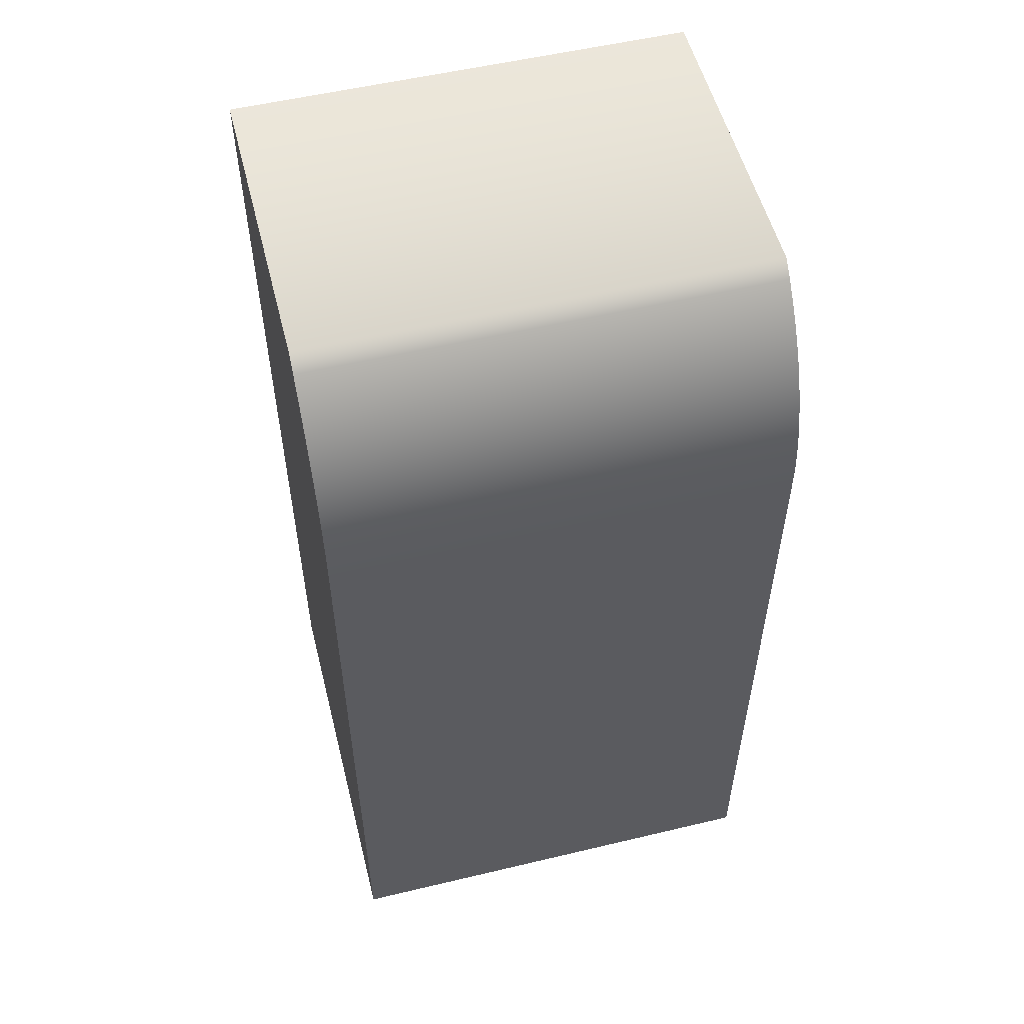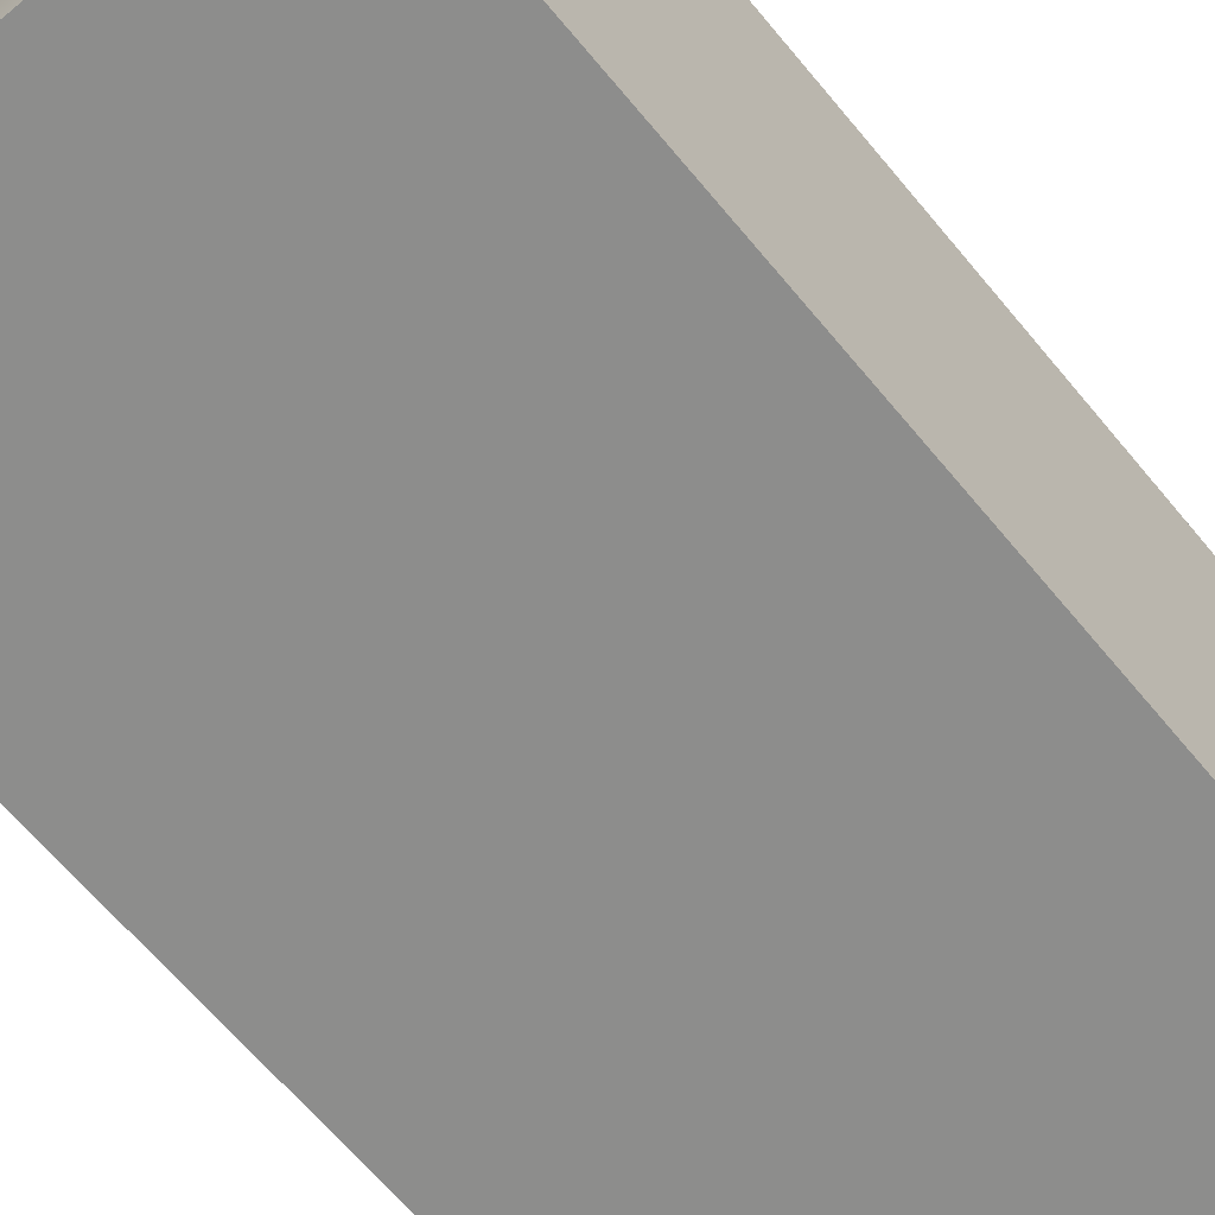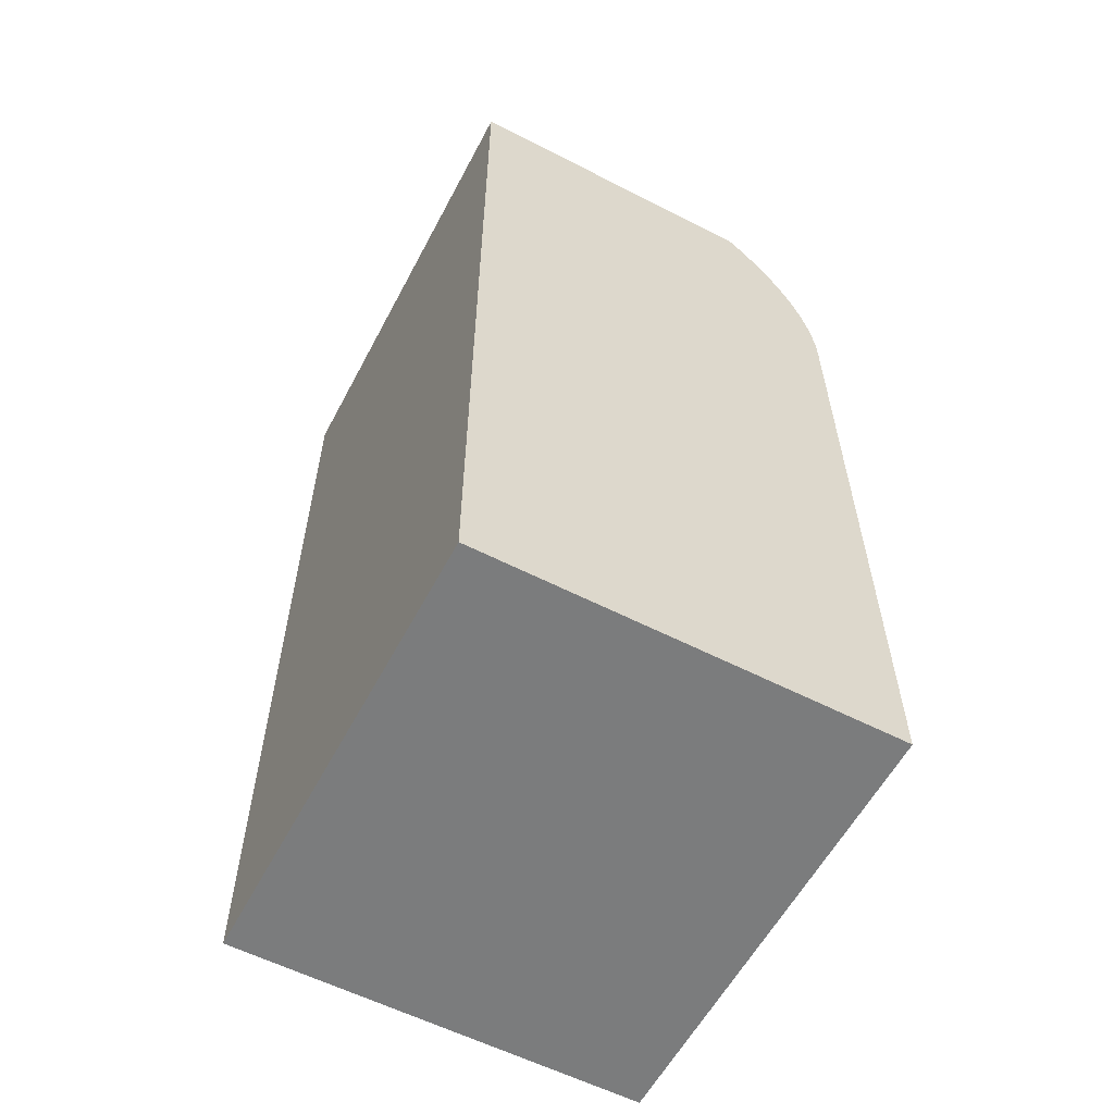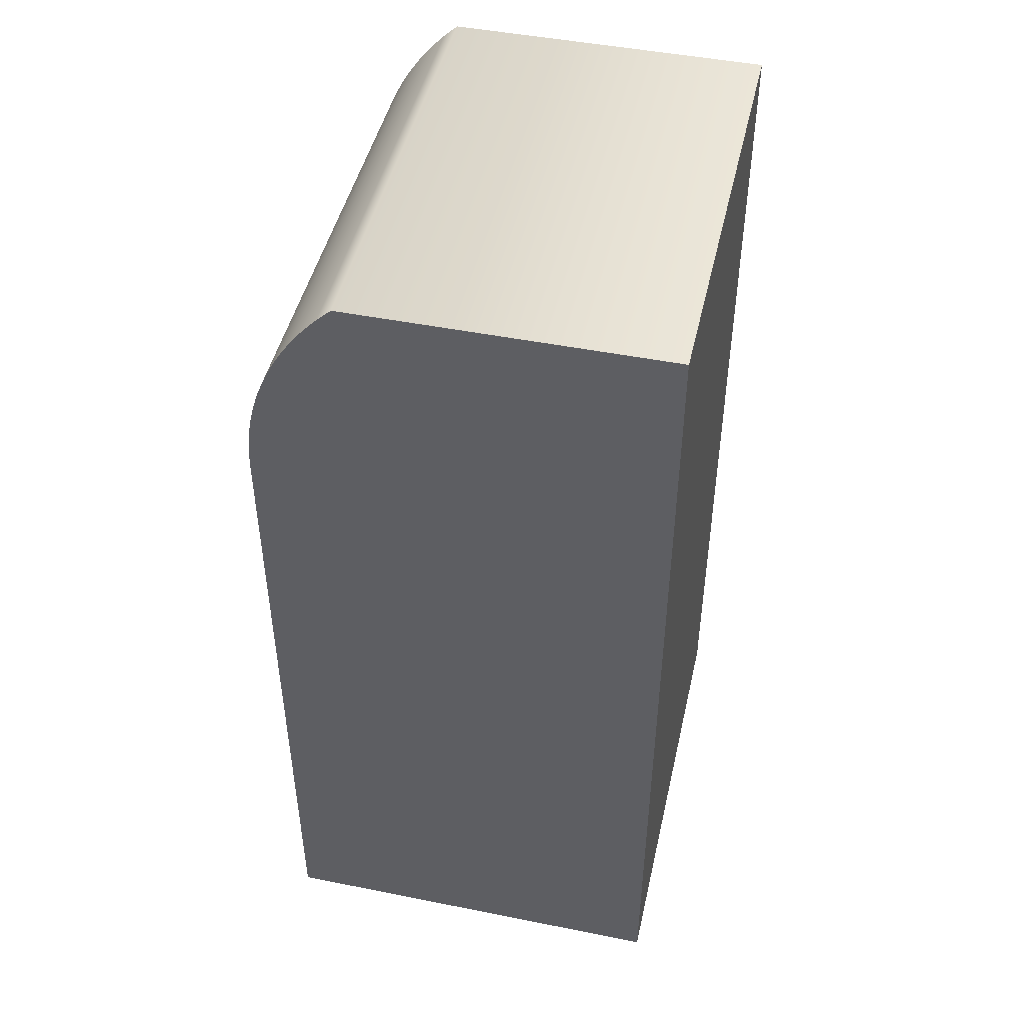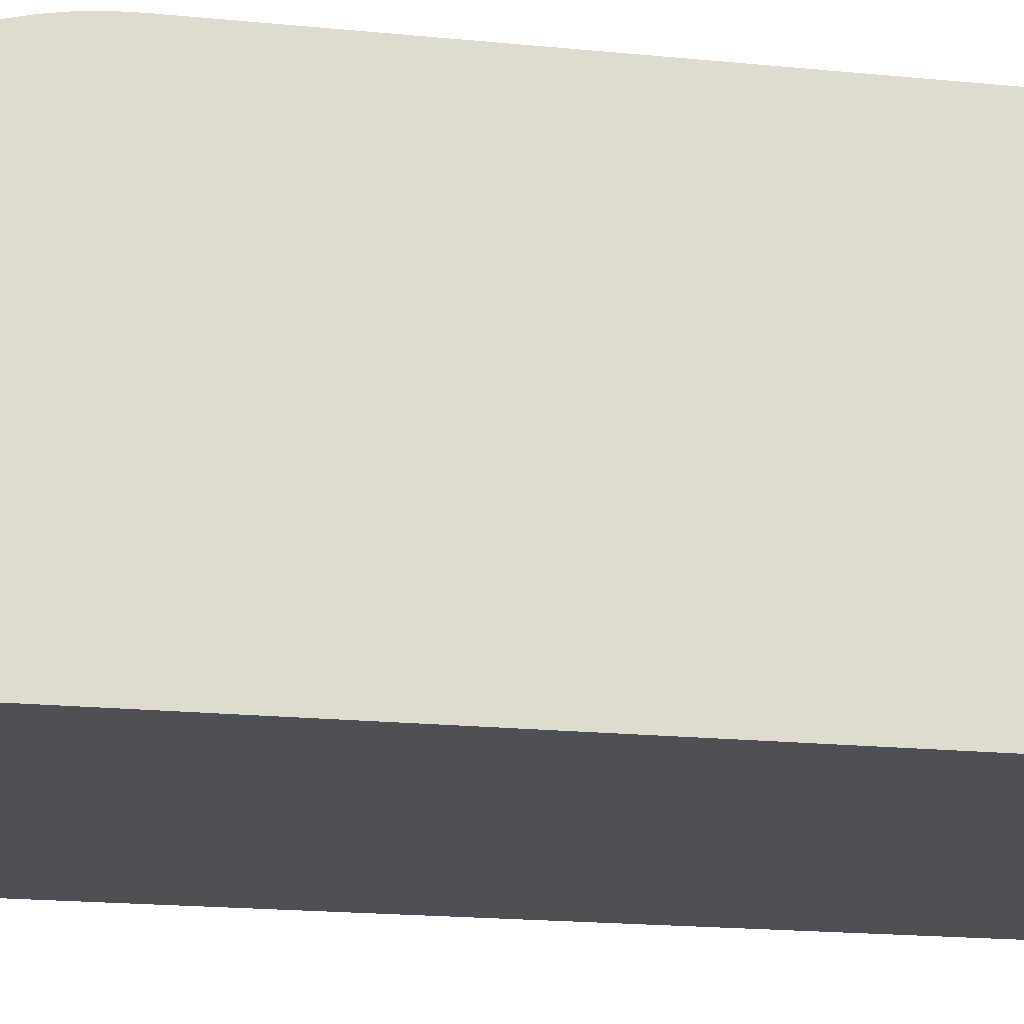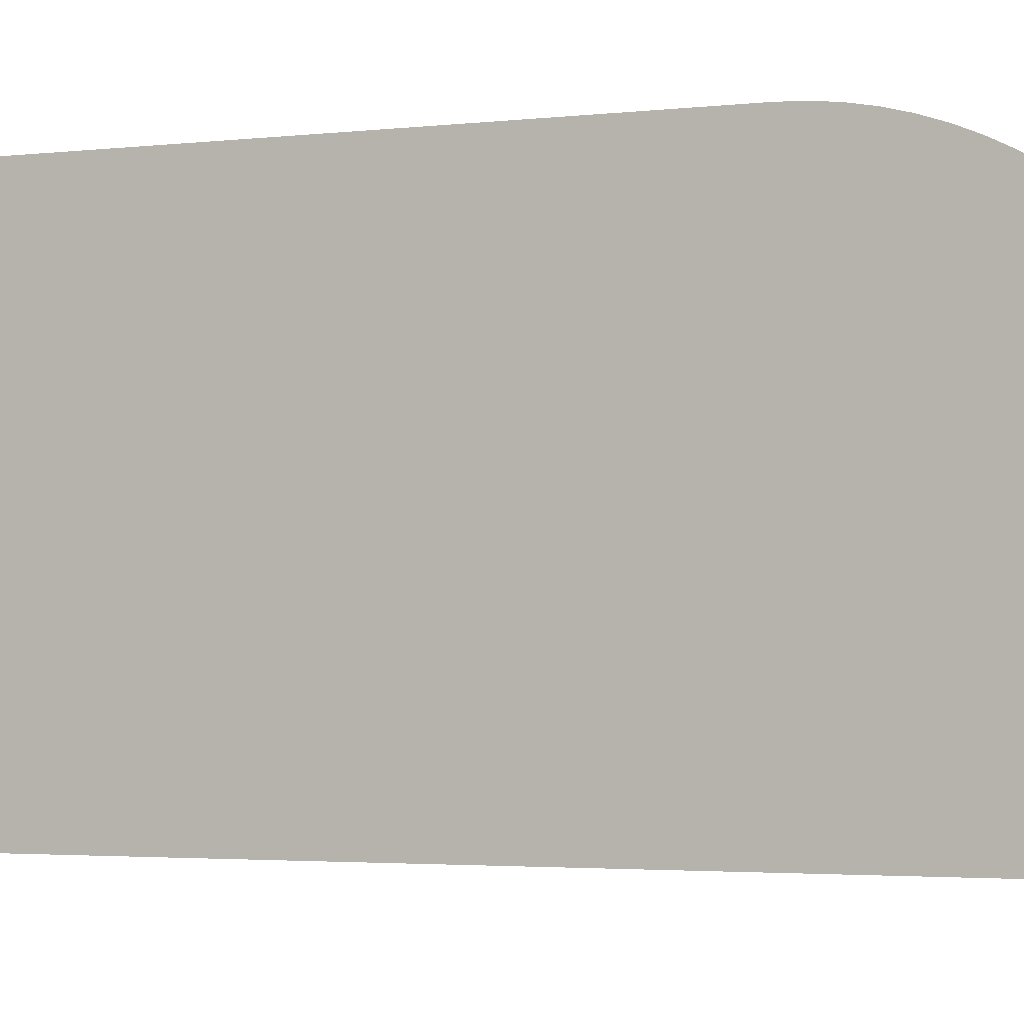
<metadata>
{"format":"obj","ext":"obj","renderer":"f3d","projection":"perspective","resolution":1024,"background":"white","views":[{"elev":54.4,"azim":165.8,"up":"+Z"},{"elev":-64.4,"azim":39.5,"up":"+Y"},{"elev":-58.6,"azim":62.2,"up":"+Z"},{"elev":46.7,"azim":-77.2,"up":"+Z"},{"elev":-19.4,"azim":79.6,"up":"+Y"},{"elev":-2.6,"azim":-66.0,"up":"+Y"}]}
</metadata>
<code>
o Group59/mesh99/mesh99-geometry#mesh99-geometry
v 0.04435 -0.816 0.1647
v -0.001765 -0.816 0.07061
v 0.04435 -0.816 0.07061
v -0.001765 -0.816 0.1647
v 0.04435 -0.7745 0.07061
v -0.001765 -0.7842 0.1647
v -0.001765 -0.7745 0.07061
v 0.04435 -0.7842 0.1647
v 0.008279 -0.7745 0.07902
v 0.04435 -0.7827 0.1633
v -0.001765 -0.7827 0.1633
v -0.001765 -0.7745 0.1433
v 0.03431 -0.7745 0.07902
v 0.04435 -0.7813 0.1618
v -0.001765 -0.7813 0.1618
v -0.001765 -0.7746 0.1453
v 0.008279 -0.7745 0.1351
v 0.04435 -0.7745 0.1433
v 0.04435 -0.7801 0.1603
v -0.001765 -0.7801 0.1603
v -0.001765 -0.7748 0.1473
v 0.03431 -0.7745 0.1351
v 0.04435 -0.7746 0.1453
v 0.04435 -0.779 0.1586
v -0.001765 -0.779 0.1586
v -0.001765 -0.7752 0.1493
v 0.04435 -0.7748 0.1473
v 0.04435 -0.7779 0.1569
v -0.001765 -0.7779 0.1569
v -0.001765 -0.7757 0.1513
v 0.04435 -0.7752 0.1493
v 0.04435 -0.777 0.1551
v -0.001765 -0.777 0.1551
v -0.001765 -0.7763 0.1532
v 0.04435 -0.7757 0.1513
v 0.04435 -0.7763 0.1532
f 1 2 3
f 2 1 4
f 2 5 3
f 5 1 3
f 1 6 4
f 6 2 4
f 5 2 7
f 1 5 8
f 6 1 8
f 2 6 7
f 7 9 5
f 8 5 10
f 8 11 6
f 7 6 11
f 9 7 12
f 13 5 9
f 10 5 14
f 11 8 10
f 7 11 15
f 7 16 12
f 9 12 17
f 5 13 18
f 17 13 9
f 14 5 19
f 14 11 10
f 11 14 15
f 7 15 20
f 7 21 16
f 16 18 12
f 17 12 22
f 18 13 22
f 23 5 18
f 13 17 22
f 19 5 24
f 19 15 14
f 15 19 20
f 7 20 25
f 7 26 21
f 21 23 16
f 18 16 23
f 18 22 12
f 27 5 23
f 24 5 28
f 24 20 19
f 20 24 25
f 7 25 29
f 7 30 26
f 26 27 21
f 23 21 27
f 31 5 27
f 28 5 32
f 28 25 24
f 25 28 29
f 7 29 33
f 7 34 30
f 30 31 26
f 27 26 31
f 35 5 31
f 32 5 36
f 32 29 28
f 29 32 33
f 7 33 34
f 34 35 30
f 31 30 35
f 36 5 35
f 36 33 32
f 33 36 34
f 35 34 36
f 3 2 1
f 4 1 2
f 3 5 2
f 3 1 5
f 4 6 1
f 4 2 6
f 7 2 5
f 8 5 1
f 8 1 6
f 7 6 2
f 5 9 7
f 10 5 8
f 6 11 8
f 11 6 7
f 12 7 9
f 9 5 13
f 14 5 10
f 10 8 11
f 15 11 7
f 12 16 7
f 17 12 9
f 18 13 5
f 9 13 17
f 19 5 14
f 10 11 14
f 15 14 11
f 20 15 7
f 16 21 7
f 12 18 16
f 22 12 17
f 22 13 18
f 18 5 23
f 22 17 13
f 24 5 19
f 14 15 19
f 20 19 15
f 25 20 7
f 21 26 7
f 16 23 21
f 23 16 18
f 12 22 18
f 23 5 27
f 28 5 24
f 19 20 24
f 25 24 20
f 29 25 7
f 26 30 7
f 21 27 26
f 27 21 23
f 27 5 31
f 32 5 28
f 24 25 28
f 29 28 25
f 33 29 7
f 30 34 7
f 26 31 30
f 31 26 27
f 31 5 35
f 36 5 32
f 28 29 32
f 33 32 29
f 34 33 7
f 30 35 34
f 35 30 31
f 35 5 36
f 32 33 36
f 34 36 33
f 36 34 35

</code>
